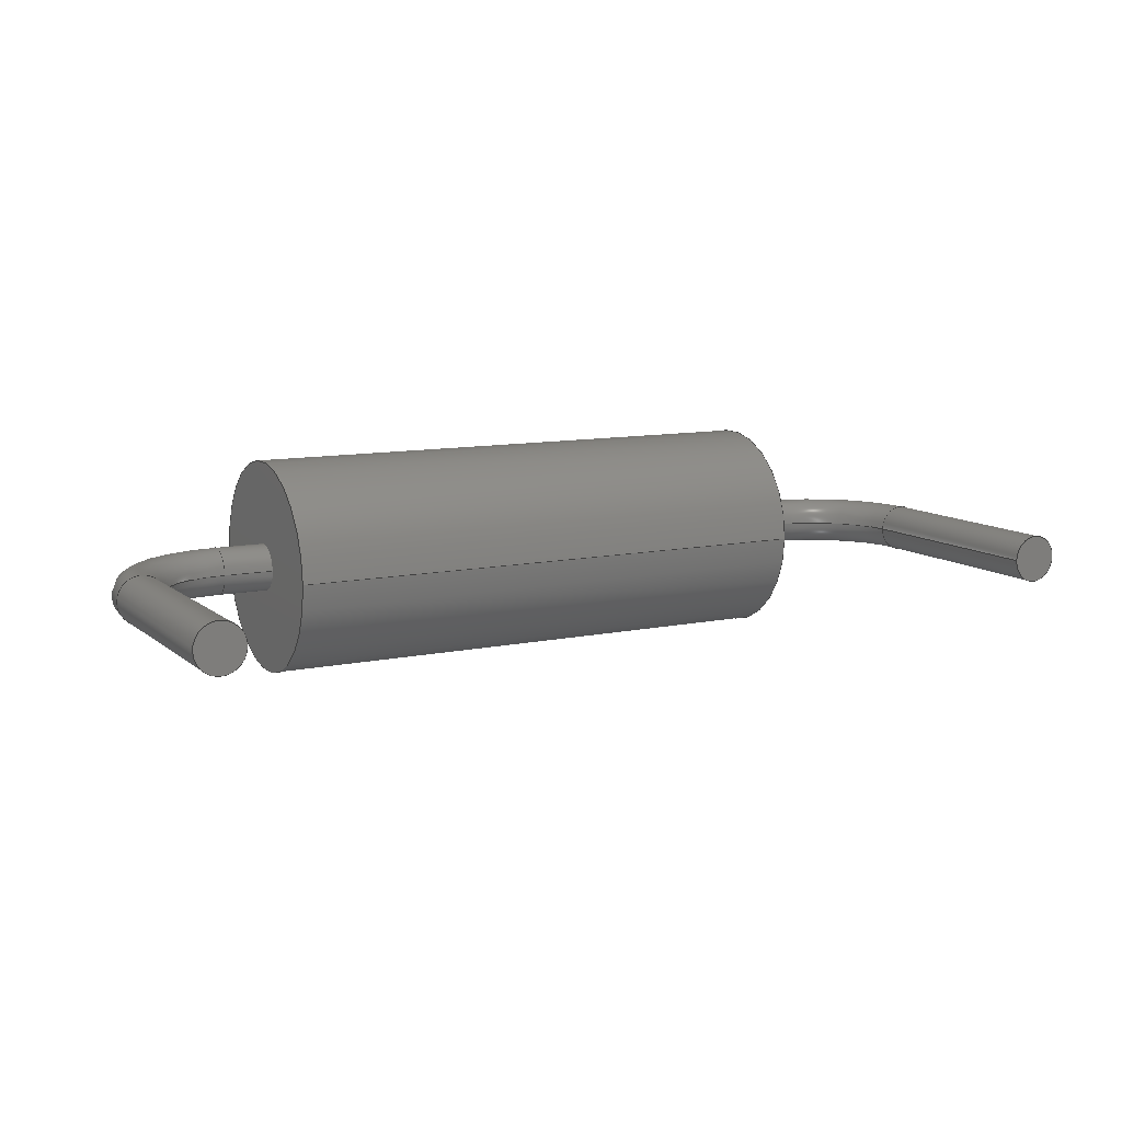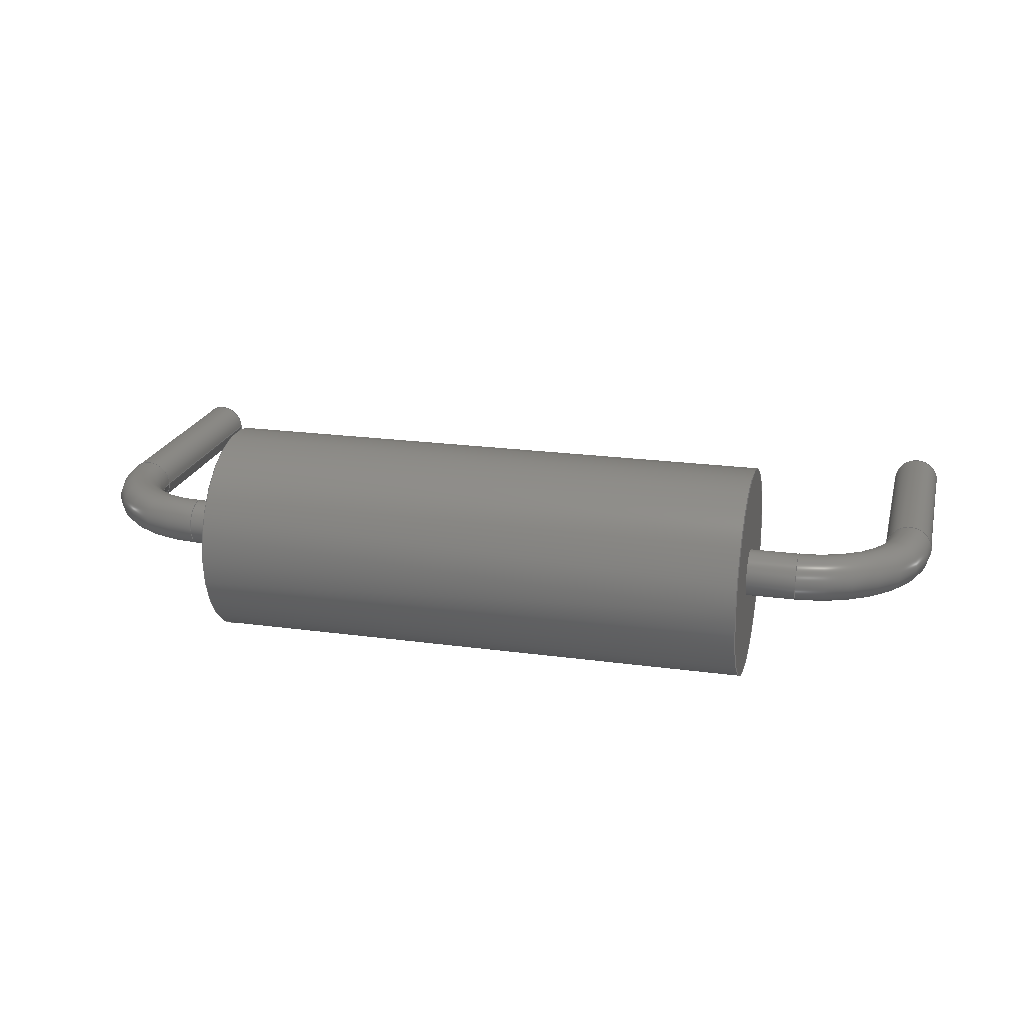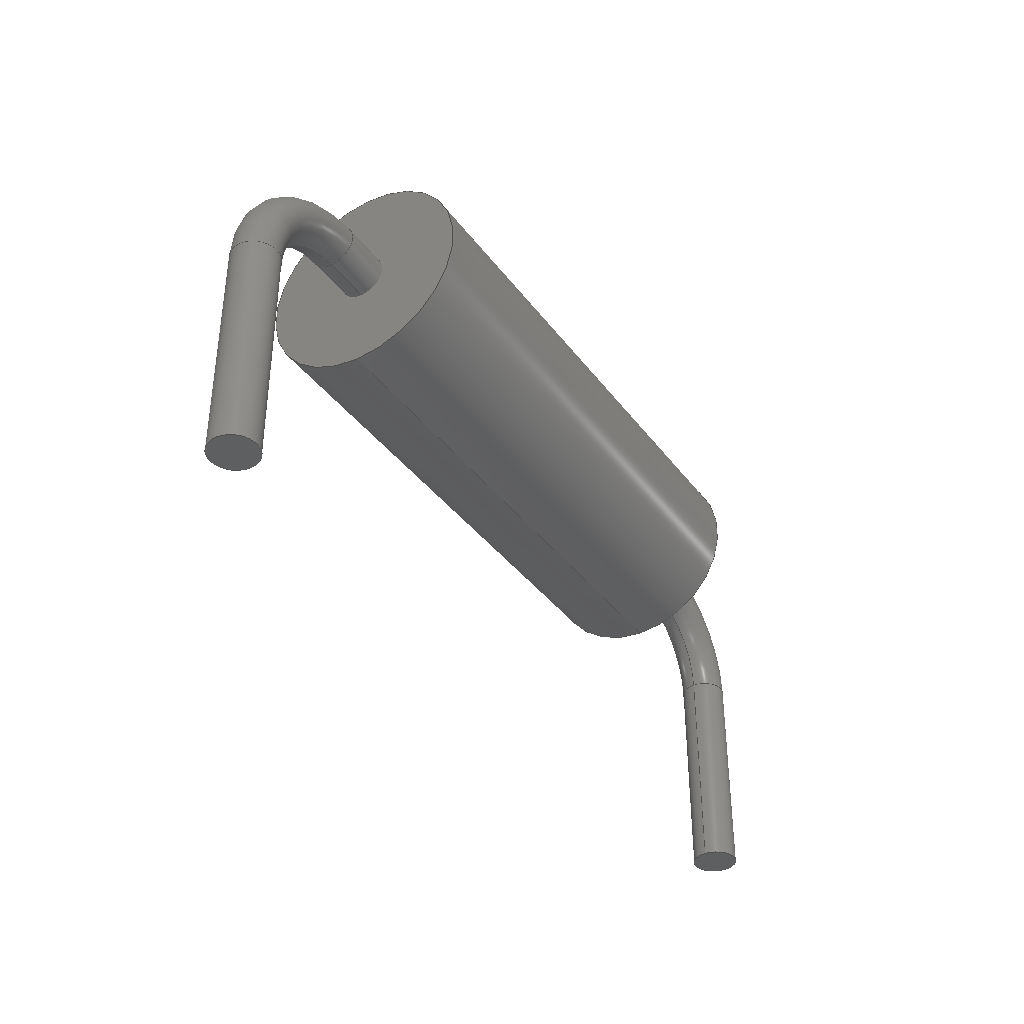
<metadata>
{"format":"step","ext":"step","renderer":"f3d","projection":"perspective","resolution":1024,"background":"white","views":[{"elev":10.4,"azim":151.8,"up":"+Y"},{"elev":20.7,"azim":13.9,"up":"+Y"},{"elev":-37.2,"azim":122.0,"up":"+Z"}]}
</metadata>
<code>
ISO-10303-21;
DATA;
#1 = APPLICATION_PROTOCOL_DEFINITION('international standard',
  'automotive_design',2000,#2);
#2 = APPLICATION_CONTEXT(
  'core data for automotive mechanical design processes');
#3 = SHAPE_DEFINITION_REPRESENTATION(#4,#10);
#4 = PRODUCT_DEFINITION_SHAPE('','',#5);
#5 = PRODUCT_DEFINITION('design','',#6,#9);
#6 = PRODUCT_DEFINITION_FORMATION('','',#7);
#7 = PRODUCT('R_CC25_P10.16_H','R_CC25_P10.16_H','',(#8));
#8 = PRODUCT_CONTEXT('',#2,'mechanical');
#9 = PRODUCT_DEFINITION_CONTEXT('part definition',#2,'design');
#10 = ADVANCED_BREP_SHAPE_REPRESENTATION('',(#11,#15),#260);
#11 = AXIS2_PLACEMENT_3D('',#12,#13,#14);
#12 = CARTESIAN_POINT('',(0,0,0));
#13 = DIRECTION('',(0,0,1));
#14 = DIRECTION('',(1,0,-0));
#15 = MANIFOLD_SOLID_BREP('',#16);
#16 = CLOSED_SHELL('',(#17,#50,#70,#90,#115,#140,#166,#192,#217,#242,
    #251));
#17 = ADVANCED_FACE('',(#18),#45,.T.);
#18 = FACE_BOUND('',#19,.T.);
#19 = EDGE_LOOP('',(#20,#29,#37,#44));
#20 = ORIENTED_EDGE('',*,*,#21,.T.);
#21 = EDGE_CURVE('',#22,#22,#24,.T.);
#22 = VERTEX_POINT('',#23);
#23 = CARTESIAN_POINT('',(3.25,7.216e-16,0.05));
#24 = CIRCLE('',#25,1.25);
#25 = AXIS2_PLACEMENT_3D('',#26,#27,#28);
#26 = CARTESIAN_POINT('',(3.25,1.442e-15,1.3));
#27 = DIRECTION('',(-1,-4.42e-16,-2.2e-16));
#28 = DIRECTION('',(2.2e-16,2.2e-16,-1));
#29 = ORIENTED_EDGE('',*,*,#30,.T.);
#30 = EDGE_CURVE('',#22,#31,#33,.T.);
#31 = VERTEX_POINT('',#32);
#32 = CARTESIAN_POINT('',(-3.25,-7.216e-16,0.05));
#33 = LINE('',#34,#35);
#34 = CARTESIAN_POINT('',(3.25,1.002e-15,0.05));
#35 = VECTOR('',#36,1);
#36 = DIRECTION('',(-1,-2.22e-16,-2.2e-16));
#37 = ORIENTED_EDGE('',*,*,#38,.F.);
#38 = EDGE_CURVE('',#31,#31,#39,.T.);
#39 = CIRCLE('',#40,1.25);
#40 = AXIS2_PLACEMENT_3D('',#41,#42,#43);
#41 = CARTESIAN_POINT('',(-3.25,-1.442e-15,1.3));
#42 = DIRECTION('',(-1,-4.42e-16,-2.2e-16));
#43 = DIRECTION('',(2.2e-16,2.2e-16,-1));
#44 = ORIENTED_EDGE('',*,*,#30,.F.);
#45 = CYLINDRICAL_SURFACE('',#46,1.25);
#46 = AXIS2_PLACEMENT_3D('',#47,#48,#49);
#47 = CARTESIAN_POINT('',(3.25,7.216e-16,1.3));
#48 = DIRECTION('',(1,2.22e-16,2.2e-16));
#49 = DIRECTION('',(2.2e-16,2.2e-16,-1));
#50 = ADVANCED_FACE('',(#51,#54),#65,.F.);
#51 = FACE_BOUND('',#52,.F.);
#52 = EDGE_LOOP('',(#53));
#53 = ORIENTED_EDGE('',*,*,#21,.T.);
#54 = FACE_BOUND('',#55,.F.);
#55 = EDGE_LOOP('',(#56));
#56 = ORIENTED_EDGE('',*,*,#57,.T.);
#57 = EDGE_CURVE('',#58,#58,#60,.T.);
#58 = VERTEX_POINT('',#59);
#59 = CARTESIAN_POINT('',(3.25,4.045e-18,1.025));
#60 = CIRCLE('',#61,0.275);
#61 = AXIS2_PLACEMENT_3D('',#62,#63,#64);
#62 = CARTESIAN_POINT('',(3.25,1.404e-17,1.3));
#63 = DIRECTION('',(1,2.045e-18,-4e-16));
#64 = DIRECTION('',(-4e-16,2.2e-16,-1));
#65 = PLANE('',#66);
#66 = AXIS2_PLACEMENT_3D('',#67,#68,#69);
#67 = CARTESIAN_POINT('',(3.25,6.816e-16,1.3));
#68 = DIRECTION('',(-1,-2.22e-16,-4.4e-16));
#69 = DIRECTION('',(4.4e-16,9.77e-32,-1));
#70 = ADVANCED_FACE('',(#71,#74),#85,.T.);
#71 = FACE_BOUND('',#72,.T.);
#72 = EDGE_LOOP('',(#73));
#73 = ORIENTED_EDGE('',*,*,#38,.T.);
#74 = FACE_BOUND('',#75,.T.);
#75 = EDGE_LOOP('',(#76));
#76 = ORIENTED_EDGE('',*,*,#77,.T.);
#77 = EDGE_CURVE('',#78,#78,#80,.T.);
#78 = VERTEX_POINT('',#79);
#79 = CARTESIAN_POINT('',(-3.25,-9.245e-18,1.025));
#80 = CIRCLE('',#81,0.275);
#81 = AXIS2_PLACEMENT_3D('',#82,#83,#84);
#82 = CARTESIAN_POINT('',(-3.25,7.55e-19,1.3));
#83 = DIRECTION('',(1,2.045e-18,-4e-16));
#84 = DIRECTION('',(-4e-16,2.2e-16,-1));
#85 = PLANE('',#86);
#86 = AXIS2_PLACEMENT_3D('',#87,#88,#89);
#87 = CARTESIAN_POINT('',(-3.25,-7.616e-16,1.3));
#88 = DIRECTION('',(-1,-2.22e-16,-4.4e-16));
#89 = DIRECTION('',(4.4e-16,9.77e-32,-1));
#90 = ADVANCED_FACE('',(#91),#110,.T.);
#91 = FACE_BOUND('',#92,.T.);
#92 = EDGE_LOOP('',(#93,#94,#102,#109));
#93 = ORIENTED_EDGE('',*,*,#57,.T.);
#94 = ORIENTED_EDGE('',*,*,#95,.T.);
#95 = EDGE_CURVE('',#58,#96,#98,.T.);
#96 = VERTEX_POINT('',#97);
#97 = CARTESIAN_POINT('',(3.83,-1.496e-16,1.025));
#98 = LINE('',#99,#100);
#99 = CARTESIAN_POINT('',(-3.83,-1.043e-17,1.025));
#100 = VECTOR('',#101,1);
#101 = DIRECTION('',(1,2.045e-18,-4e-16));
#102 = ORIENTED_EDGE('',*,*,#103,.F.);
#103 = EDGE_CURVE('',#96,#96,#104,.T.);
#104 = CIRCLE('',#105,0.275);
#105 = AXIS2_PLACEMENT_3D('',#106,#107,#108);
#106 = CARTESIAN_POINT('',(3.83,4.308e-19,1.3));
#107 = DIRECTION('',(1,2.045e-18,-4e-16));
#108 = DIRECTION('',(-4e-16,2.2e-16,-1));
#109 = ORIENTED_EDGE('',*,*,#95,.F.);
#110 = CYLINDRICAL_SURFACE('',#111,0.275);
#111 = AXIS2_PLACEMENT_3D('',#112,#113,#114);
#112 = CARTESIAN_POINT('',(-3.83,-4.308e-19,1.3));
#113 = DIRECTION('',(1,2.045e-18,-4e-16));
#114 = DIRECTION('',(-4e-16,2.2e-16,-1));
#115 = ADVANCED_FACE('',(#116),#135,.T.);
#116 = FACE_BOUND('',#117,.T.);
#117 = EDGE_LOOP('',(#118,#127,#133,#134));
#118 = ORIENTED_EDGE('',*,*,#119,.F.);
#119 = EDGE_CURVE('',#120,#120,#122,.T.);
#120 = VERTEX_POINT('',#121);
#121 = CARTESIAN_POINT('',(-3.83,1.496e-16,1.025));
#122 = CIRCLE('',#123,0.275);
#123 = AXIS2_PLACEMENT_3D('',#124,#125,#126);
#124 = CARTESIAN_POINT('',(-3.83,-4.308e-19,1.3));
#125 = DIRECTION('',(-1,-2.045e-18,1.706e-12));
#126 = DIRECTION('',(1.706e-12,2.2e-16,1));
#127 = ORIENTED_EDGE('',*,*,#128,.T.);
#128 = EDGE_CURVE('',#120,#78,#129,.T.);
#129 = LINE('',#130,#131);
#130 = CARTESIAN_POINT('',(-3.83,-1.043e-17,1.025));
#131 = VECTOR('',#132,1);
#132 = DIRECTION('',(1,2.045e-18,-4e-16));
#133 = ORIENTED_EDGE('',*,*,#77,.F.);
#134 = ORIENTED_EDGE('',*,*,#128,.F.);
#135 = CYLINDRICAL_SURFACE('',#136,0.275);
#136 = AXIS2_PLACEMENT_3D('',#137,#138,#139);
#137 = CARTESIAN_POINT('',(-3.83,-4.308e-19,1.3));
#138 = DIRECTION('',(1,2.045e-18,-4e-16));
#139 = DIRECTION('',(-4e-16,2.2e-16,-1));
#140 = ADVANCED_FACE('',(#141),#161,.T.);
#141 = FACE_BOUND('',#142,.T.);
#142 = EDGE_LOOP('',(#143,#152,#159,#160));
#143 = ORIENTED_EDGE('',*,*,#144,.T.);
#144 = EDGE_CURVE('',#96,#145,#147,.T.);
#145 = VERTEX_POINT('',#146);
#146 = CARTESIAN_POINT('',(4.805,6.692e-17,
    0.05));
#147 = CIRCLE('',#148,0.975);
#148 = AXIS2_PLACEMENT_3D('',#149,#150,#151);
#149 = CARTESIAN_POINT('',(3.83,6.226e-13,
    0.05));
#150 = DIRECTION('',(-2.045e-18,1,-2.2e-16));
#151 = DIRECTION('',(1,2.045e-18,-1.3e-16));
#152 = ORIENTED_EDGE('',*,*,#153,.T.);
#153 = EDGE_CURVE('',#145,#145,#154,.T.);
#154 = CIRCLE('',#155,0.275);
#155 = AXIS2_PLACEMENT_3D('',#156,#157,#158);
#156 = CARTESIAN_POINT('',(5.08,-2.82e-16,
    0.05));
#157 = DIRECTION('',(-1.1e-16,2.2e-16,1));
#158 = DIRECTION('',(1,2.045e-18,1.1e-16));
#159 = ORIENTED_EDGE('',*,*,#144,.F.);
#160 = ORIENTED_EDGE('',*,*,#103,.T.);
#161 = TOROIDAL_SURFACE('',#162,1.25,0.275);
#162 = AXIS2_PLACEMENT_3D('',#163,#164,#165);
#163 = CARTESIAN_POINT('',(3.83,-2.796e-16,
    0.05));
#164 = DIRECTION('',(-2.045e-18,1,-2.2e-16));
#165 = DIRECTION('',(1,2.045e-18,-1.3e-16));
#166 = ADVANCED_FACE('',(#167),#187,.T.);
#167 = FACE_BOUND('',#168,.T.);
#168 = EDGE_LOOP('',(#169,#178,#179,#180));
#169 = ORIENTED_EDGE('',*,*,#170,.T.);
#170 = EDGE_CURVE('',#171,#120,#173,.T.);
#171 = VERTEX_POINT('',#172);
#172 = CARTESIAN_POINT('',(-4.805,-6.692e-17,
    0.05));
#173 = CIRCLE('',#174,0.975);
#174 = AXIS2_PLACEMENT_3D('',#175,#176,#177);
#175 = CARTESIAN_POINT('',(-3.83,4.69e-13,
    0.05));
#176 = DIRECTION('',(-2.045e-18,1,-2.2e-16));
#177 = DIRECTION('',(1,2.045e-18,-1.3e-16));
#178 = ORIENTED_EDGE('',*,*,#119,.T.);
#179 = ORIENTED_EDGE('',*,*,#170,.F.);
#180 = ORIENTED_EDGE('',*,*,#181,.T.);
#181 = EDGE_CURVE('',#171,#171,#182,.T.);
#182 = CIRCLE('',#183,0.275);
#183 = AXIS2_PLACEMENT_3D('',#184,#185,#186);
#184 = CARTESIAN_POINT('',(-5.08,-2.78e-16,
    0.05));
#185 = DIRECTION('',(6.7e-16,2.2e-16,1));
#186 = DIRECTION('',(1,4.42e-16,-6.7e-16));
#187 = TOROIDAL_SURFACE('',#188,1.25,0.275);
#188 = AXIS2_PLACEMENT_3D('',#189,#190,#191);
#189 = CARTESIAN_POINT('',(-3.83,-2.804e-16,
    0.05));
#190 = DIRECTION('',(-2.045e-18,1,-2.2e-16));
#191 = DIRECTION('',(1,2.045e-18,-1.3e-16));
#192 = ADVANCED_FACE('',(#193),#212,.T.);
#193 = FACE_BOUND('',#194,.T.);
#194 = EDGE_LOOP('',(#195,#203,#210,#211));
#195 = ORIENTED_EDGE('',*,*,#196,.T.);
#196 = EDGE_CURVE('',#145,#197,#199,.T.);
#197 = VERTEX_POINT('',#198);
#198 = CARTESIAN_POINT('',(4.805,-9.331e-16,
    -2.55));
#199 = LINE('',#200,#201);
#200 = CARTESIAN_POINT('',(4.805,-2.231e-16,
    0.05));
#201 = VECTOR('',#202,1);
#202 = DIRECTION('',(2.2e-16,-2.2e-16,-1));
#203 = ORIENTED_EDGE('',*,*,#204,.T.);
#204 = EDGE_CURVE('',#197,#197,#205,.T.);
#205 = CIRCLE('',#206,0.275);
#206 = AXIS2_PLACEMENT_3D('',#207,#208,#209);
#207 = CARTESIAN_POINT('',(5.08,-8.52e-16,
    -2.55));
#208 = DIRECTION('',(-2.265e-12,-5.03e-28,1));
#209 = DIRECTION('',(-1,4.48e-16,-2.265e-12));
#210 = ORIENTED_EDGE('',*,*,#196,.F.);
#211 = ORIENTED_EDGE('',*,*,#153,.F.);
#212 = CYLINDRICAL_SURFACE('',#213,0.275);
#213 = AXIS2_PLACEMENT_3D('',#214,#215,#216);
#214 = CARTESIAN_POINT('',(5.08,-2.82e-16,
    0.05));
#215 = DIRECTION('',(2.2e-16,-2.2e-16,-1));
#216 = DIRECTION('',(-1,4.48e-16,-2.2e-16));
#217 = ADVANCED_FACE('',(#218),#237,.T.);
#218 = FACE_BOUND('',#219,.T.);
#219 = EDGE_LOOP('',(#220,#228,#229,#230));
#220 = ORIENTED_EDGE('',*,*,#221,.T.);
#221 = EDGE_CURVE('',#222,#171,#224,.T.);
#222 = VERTEX_POINT('',#223);
#223 = CARTESIAN_POINT('',(-4.805,-1.067e-15,-2.55));
#224 = LINE('',#225,#226);
#225 = CARTESIAN_POINT('',(-4.805,-2.269e-16,
    0.05));
#226 = VECTOR('',#227,1);
#227 = DIRECTION('',(6.7e-16,2.2e-16,1));
#228 = ORIENTED_EDGE('',*,*,#181,.F.);
#229 = ORIENTED_EDGE('',*,*,#221,.F.);
#230 = ORIENTED_EDGE('',*,*,#231,.F.);
#231 = EDGE_CURVE('',#222,#222,#232,.T.);
#232 = CIRCLE('',#233,0.275);
#233 = AXIS2_PLACEMENT_3D('',#234,#235,#236);
#234 = CARTESIAN_POINT('',(-5.08,-8.58e-16,-2.55));
#235 = DIRECTION('',(6.7e-12,-4.4e-16,-1));
#236 = DIRECTION('',(1,4.42e-16,6.7e-12));
#237 = CYLINDRICAL_SURFACE('',#238,0.275);
#238 = AXIS2_PLACEMENT_3D('',#239,#240,#241);
#239 = CARTESIAN_POINT('',(-5.08,-2.78e-16,
    0.05));
#240 = DIRECTION('',(6.7e-16,2.2e-16,1));
#241 = DIRECTION('',(1,4.42e-16,-6.7e-16));
#242 = ADVANCED_FACE('',(#243),#246,.F.);
#243 = FACE_BOUND('',#244,.F.);
#244 = EDGE_LOOP('',(#245));
#245 = ORIENTED_EDGE('',*,*,#204,.T.);
#246 = PLANE('',#247);
#247 = AXIS2_PLACEMENT_3D('',#248,#249,#250);
#248 = CARTESIAN_POINT('',(5.08,-8.72e-16,
    -2.55));
#249 = DIRECTION('',(-2.265e-12,-5.03e-28,1));
#250 = DIRECTION('',(-1,-2.22e-16,-2.265e-12));
#251 = ADVANCED_FACE('',(#252),#255,.T.);
#252 = FACE_BOUND('',#253,.T.);
#253 = EDGE_LOOP('',(#254));
#254 = ORIENTED_EDGE('',*,*,#231,.T.);
#255 = PLANE('',#256);
#256 = AXIS2_PLACEMENT_3D('',#257,#258,#259);
#257 = CARTESIAN_POINT('',(-5.08,-8.78e-16,-2.55));
#258 = DIRECTION('',(6.7e-12,-9.3e-16,-1));
#259 = DIRECTION('',(1,2.22e-16,6.7e-12));
#260 = ( GEOMETRIC_REPRESENTATION_CONTEXT(3) 
GLOBAL_UNCERTAINTY_ASSIGNED_CONTEXT((#264)) GLOBAL_UNIT_ASSIGNED_CONTEXT
((#261,#262,#263)) REPRESENTATION_CONTEXT('Context #1',
  '3D Context with UNIT and UNCERTAINTY') );
#261 = ( LENGTH_UNIT() NAMED_UNIT(*) SI_UNIT(.MILLI.,.METRE.) );
#262 = ( NAMED_UNIT(*) PLANE_ANGLE_UNIT() SI_UNIT($,.RADIAN.) );
#263 = ( NAMED_UNIT(*) SI_UNIT($,.STERADIAN.) SOLID_ANGLE_UNIT() );
#264 = UNCERTAINTY_MEASURE_WITH_UNIT(LENGTH_MEASURE(1e-07),#261,
  'distance_accuracy_value','confusion accuracy');
#265 = PRODUCT_RELATED_PRODUCT_CATEGORY('part',$,(#7));
#266 = MECHANICAL_DESIGN_GEOMETRIC_PRESENTATION_REPRESENTATION('',(#267,
    #275,#282,#289,#297,#304,#311,#318,#325,#332,#339),#260);
#267 = STYLED_ITEM('color',(#268),#17);
#268 = PRESENTATION_STYLE_ASSIGNMENT((#269));
#269 = SURFACE_STYLE_USAGE(.BOTH.,#270);
#270 = SURFACE_SIDE_STYLE('',(#271));
#271 = SURFACE_STYLE_FILL_AREA(#272);
#272 = FILL_AREA_STYLE('',(#273));
#273 = FILL_AREA_STYLE_COLOUR('',#274);
#274 = COLOUR_RGB('',0.498,0.2706,0.1098);
#275 = STYLED_ITEM('color',(#276),#50);
#276 = PRESENTATION_STYLE_ASSIGNMENT((#277));
#277 = SURFACE_STYLE_USAGE(.BOTH.,#278);
#278 = SURFACE_SIDE_STYLE('',(#279));
#279 = SURFACE_STYLE_FILL_AREA(#280);
#280 = FILL_AREA_STYLE('',(#281));
#281 = FILL_AREA_STYLE_COLOUR('',#274);
#282 = STYLED_ITEM('color',(#283),#70);
#283 = PRESENTATION_STYLE_ASSIGNMENT((#284));
#284 = SURFACE_STYLE_USAGE(.BOTH.,#285);
#285 = SURFACE_SIDE_STYLE('',(#286));
#286 = SURFACE_STYLE_FILL_AREA(#287);
#287 = FILL_AREA_STYLE('',(#288));
#288 = FILL_AREA_STYLE_COLOUR('',#274);
#289 = STYLED_ITEM('color',(#290),#90);
#290 = PRESENTATION_STYLE_ASSIGNMENT((#291));
#291 = SURFACE_STYLE_USAGE(.BOTH.,#292);
#292 = SURFACE_SIDE_STYLE('',(#293));
#293 = SURFACE_STYLE_FILL_AREA(#294);
#294 = FILL_AREA_STYLE('',(#295));
#295 = FILL_AREA_STYLE_COLOUR('',#296);
#296 = COLOUR_RGB('',0.8,0.8,0.8);
#297 = STYLED_ITEM('color',(#298),#115);
#298 = PRESENTATION_STYLE_ASSIGNMENT((#299));
#299 = SURFACE_STYLE_USAGE(.BOTH.,#300);
#300 = SURFACE_SIDE_STYLE('',(#301));
#301 = SURFACE_STYLE_FILL_AREA(#302);
#302 = FILL_AREA_STYLE('',(#303));
#303 = FILL_AREA_STYLE_COLOUR('',#296);
#304 = STYLED_ITEM('color',(#305),#140);
#305 = PRESENTATION_STYLE_ASSIGNMENT((#306));
#306 = SURFACE_STYLE_USAGE(.BOTH.,#307);
#307 = SURFACE_SIDE_STYLE('',(#308));
#308 = SURFACE_STYLE_FILL_AREA(#309);
#309 = FILL_AREA_STYLE('',(#310));
#310 = FILL_AREA_STYLE_COLOUR('',#296);
#311 = STYLED_ITEM('color',(#312),#166);
#312 = PRESENTATION_STYLE_ASSIGNMENT((#313));
#313 = SURFACE_STYLE_USAGE(.BOTH.,#314);
#314 = SURFACE_SIDE_STYLE('',(#315));
#315 = SURFACE_STYLE_FILL_AREA(#316);
#316 = FILL_AREA_STYLE('',(#317));
#317 = FILL_AREA_STYLE_COLOUR('',#296);
#318 = STYLED_ITEM('color',(#319),#192);
#319 = PRESENTATION_STYLE_ASSIGNMENT((#320));
#320 = SURFACE_STYLE_USAGE(.BOTH.,#321);
#321 = SURFACE_SIDE_STYLE('',(#322));
#322 = SURFACE_STYLE_FILL_AREA(#323);
#323 = FILL_AREA_STYLE('',(#324));
#324 = FILL_AREA_STYLE_COLOUR('',#296);
#325 = STYLED_ITEM('color',(#326),#217);
#326 = PRESENTATION_STYLE_ASSIGNMENT((#327));
#327 = SURFACE_STYLE_USAGE(.BOTH.,#328);
#328 = SURFACE_SIDE_STYLE('',(#329));
#329 = SURFACE_STYLE_FILL_AREA(#330);
#330 = FILL_AREA_STYLE('',(#331));
#331 = FILL_AREA_STYLE_COLOUR('',#296);
#332 = STYLED_ITEM('color',(#333),#242);
#333 = PRESENTATION_STYLE_ASSIGNMENT((#334));
#334 = SURFACE_STYLE_USAGE(.BOTH.,#335);
#335 = SURFACE_SIDE_STYLE('',(#336));
#336 = SURFACE_STYLE_FILL_AREA(#337);
#337 = FILL_AREA_STYLE('',(#338));
#338 = FILL_AREA_STYLE_COLOUR('',#296);
#339 = STYLED_ITEM('color',(#340),#251);
#340 = PRESENTATION_STYLE_ASSIGNMENT((#341));
#341 = SURFACE_STYLE_USAGE(.BOTH.,#342);
#342 = SURFACE_SIDE_STYLE('',(#343));
#343 = SURFACE_STYLE_FILL_AREA(#344);
#344 = FILL_AREA_STYLE('',(#345));
#345 = FILL_AREA_STYLE_COLOUR('',#296);
ENDSEC;
END-ISO-10303-21;

</code>
